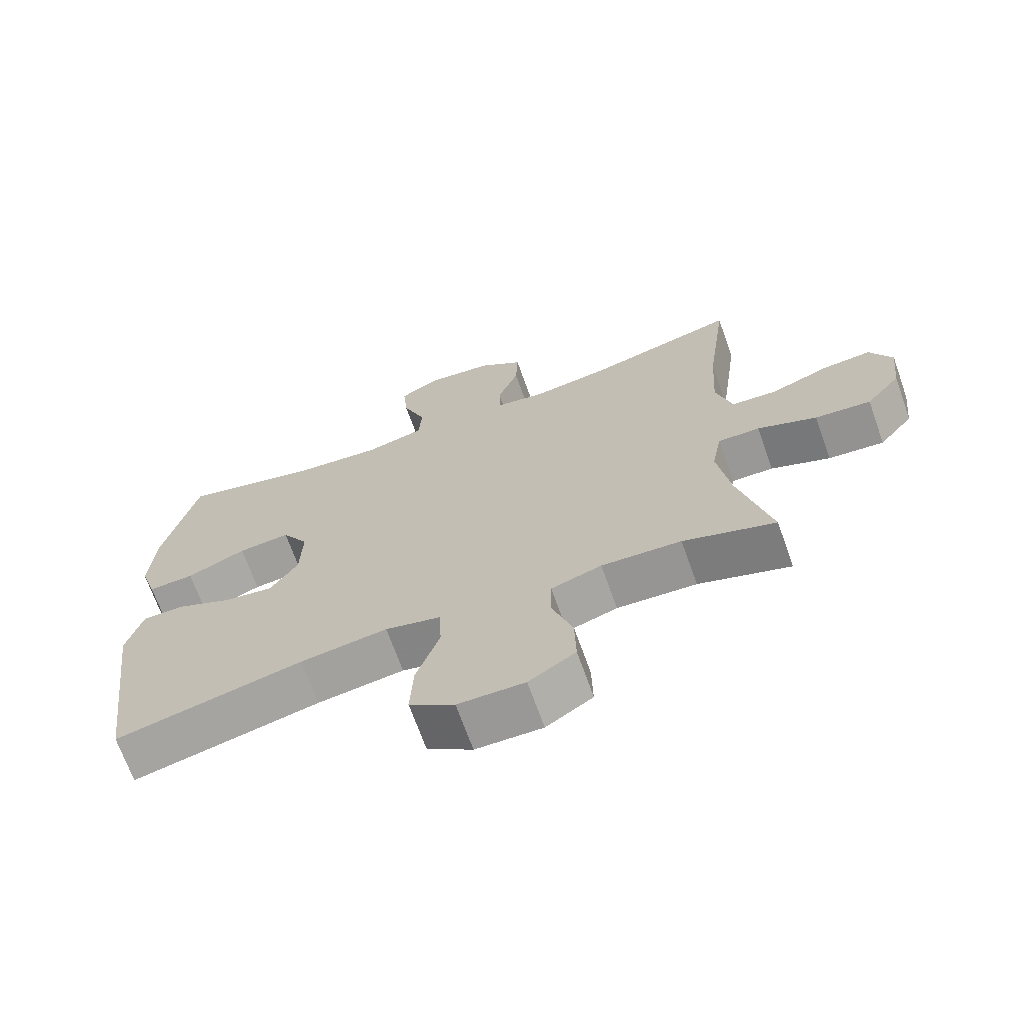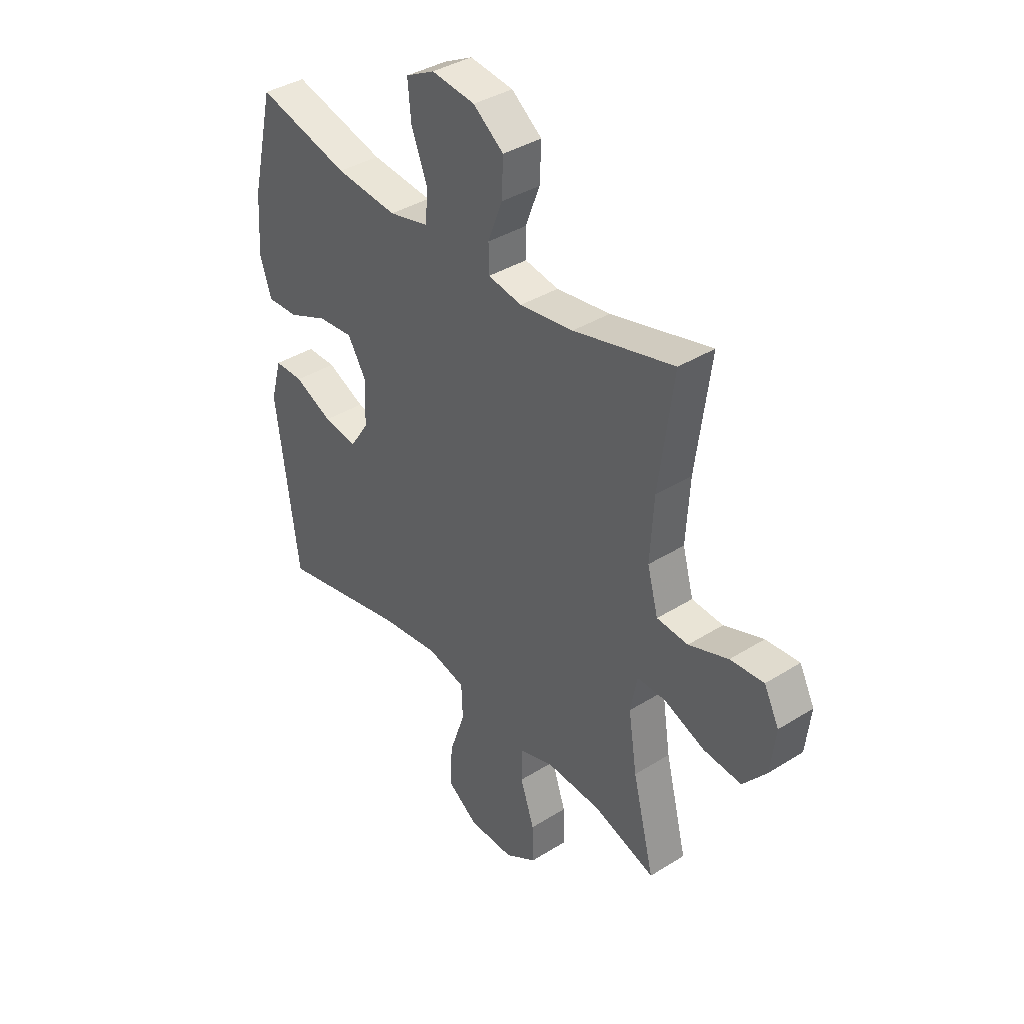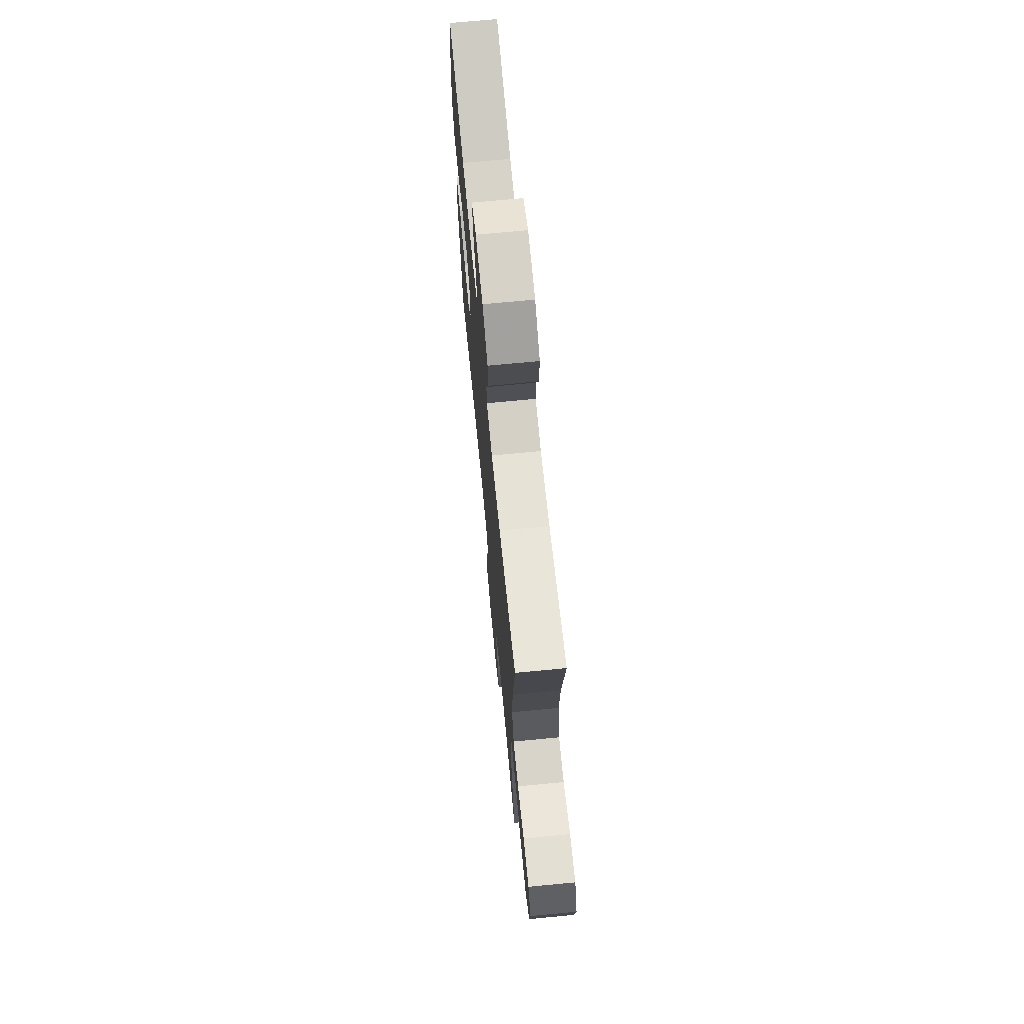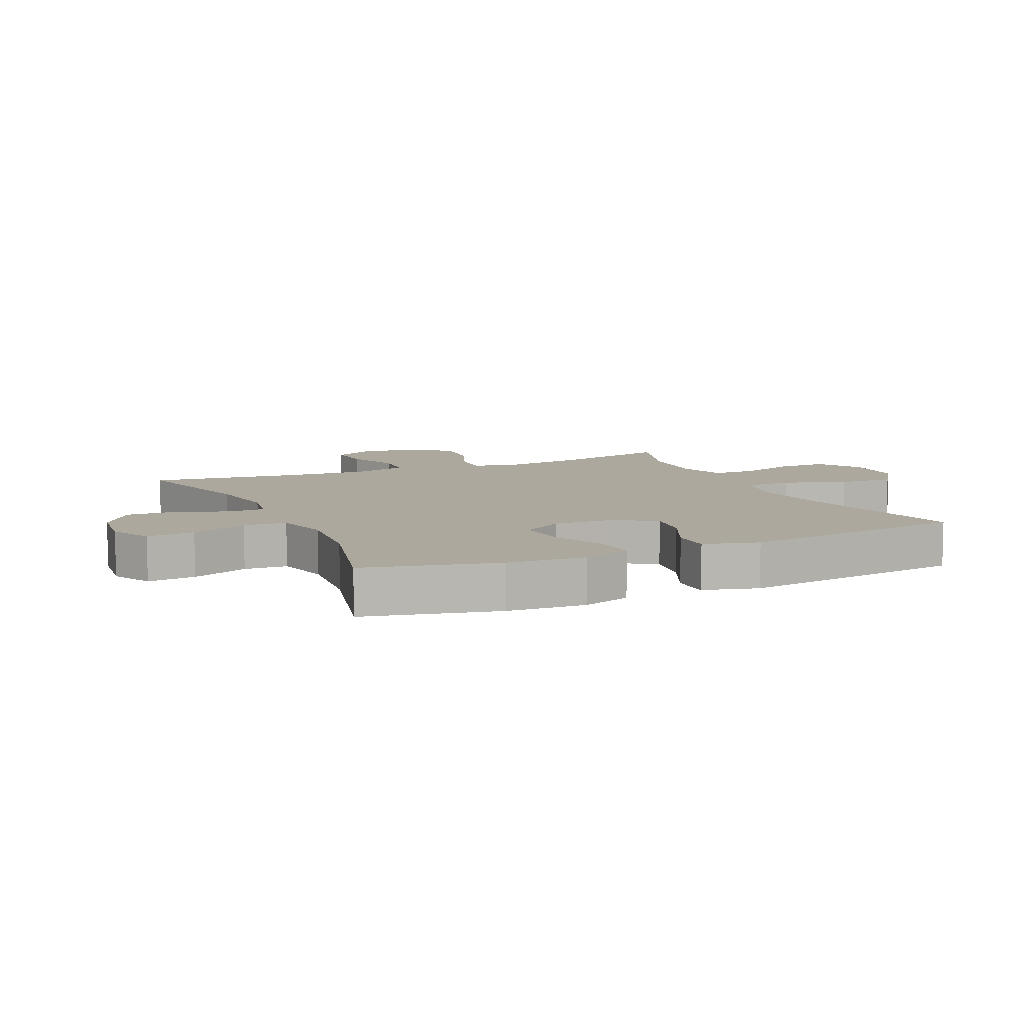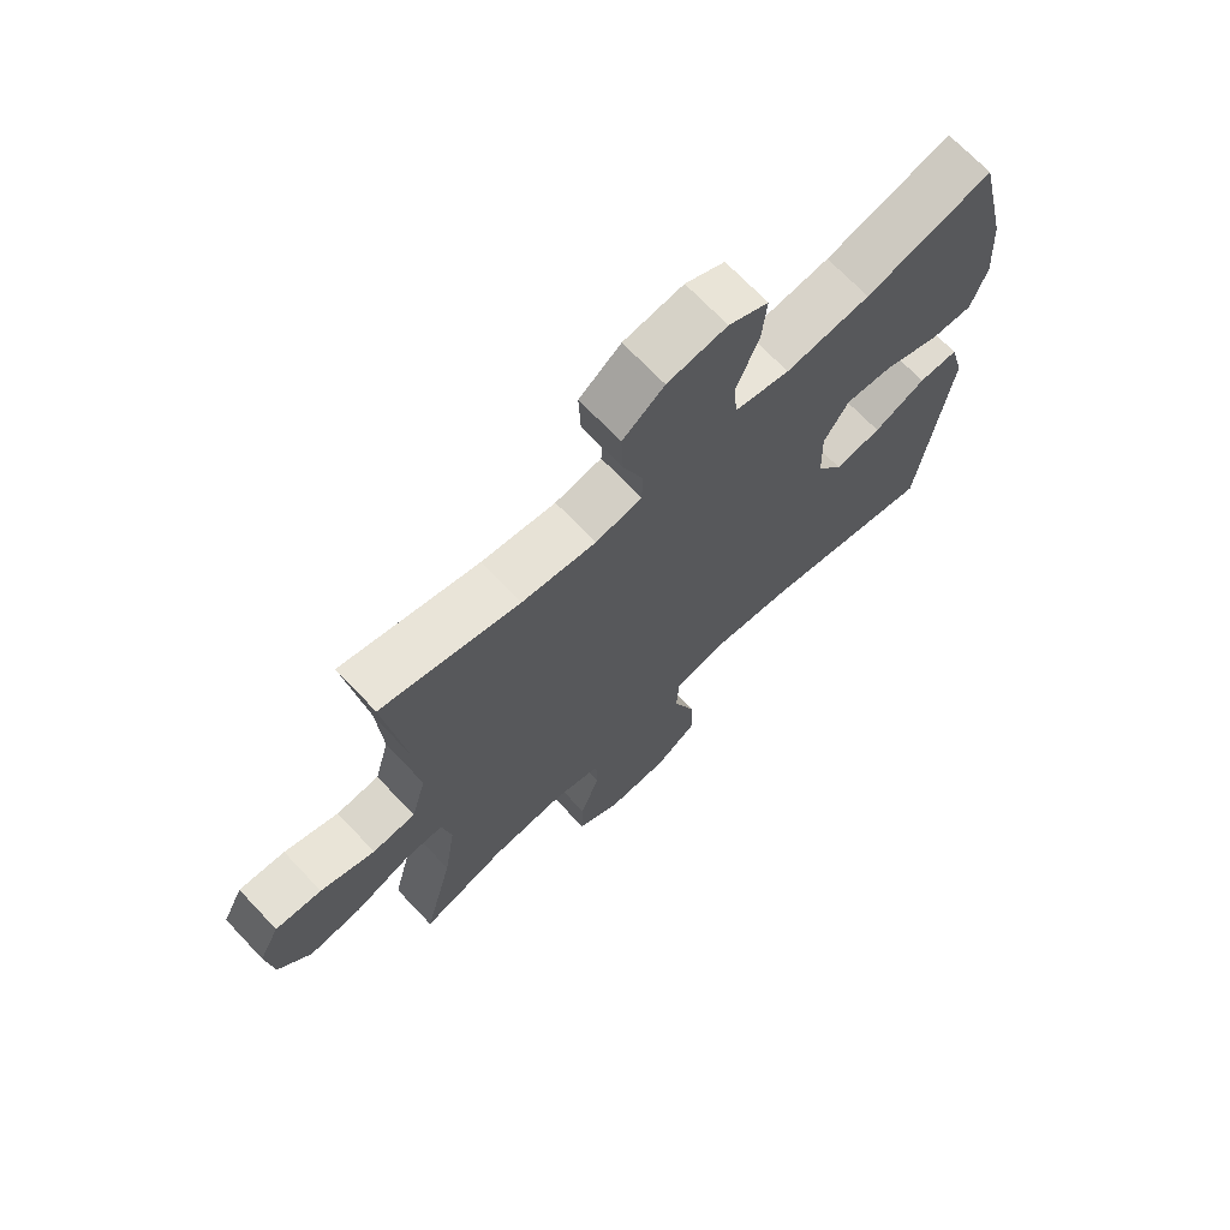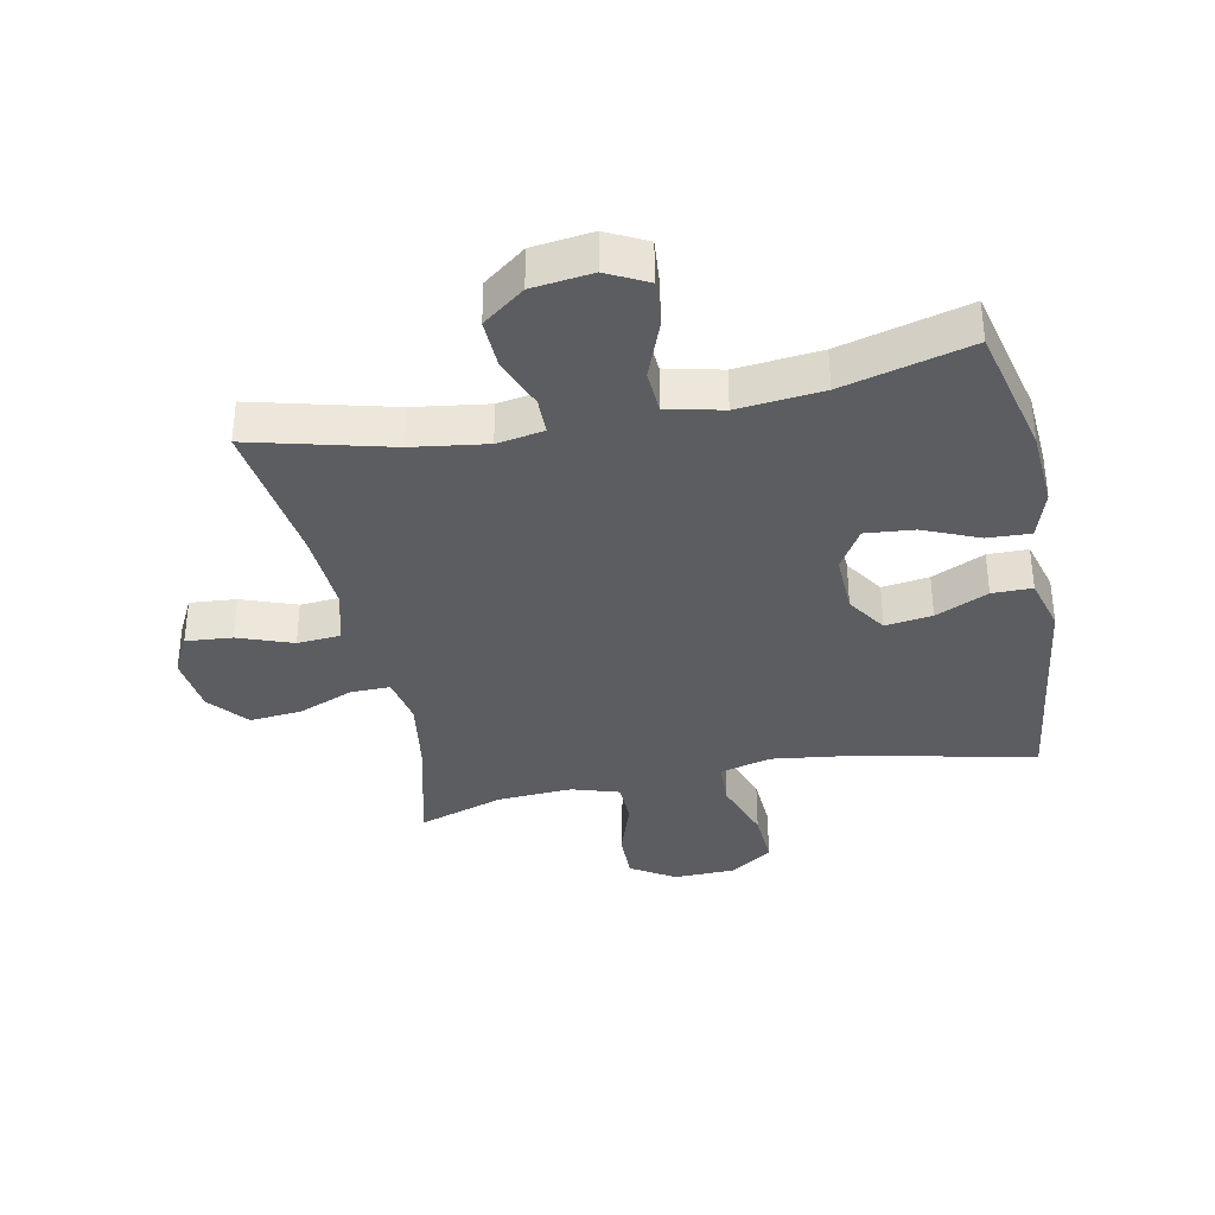
<metadata>
{"format":"obj","ext":"obj","renderer":"f3d","projection":"perspective","resolution":1024,"background":"white","views":[{"elev":-69.1,"azim":-160.4,"up":"+Z"},{"elev":38.1,"azim":-128.5,"up":"+Z"},{"elev":71.0,"azim":-95.5,"up":"+Z"},{"elev":8.6,"azim":65.4,"up":"+Y"},{"elev":70.0,"azim":-43.5,"up":"+Z"},{"elev":-35.8,"azim":11.5,"up":"+Y"}]}
</metadata>
<code>
v -0.5 0.07 -0.5
v -0.452 0.07 -0.308
v -0.433 0.07 -0.184
v -0.448 0.07 -0.106
v -0.511 0.07 -0.107
v -0.6 0.07 -0.143
v -0.684 0.07 -0.151
v -0.736 0.07 -0.088
v -0.747 0.07 0.007
v -0.714 0.07 0.072
v -0.64 0.07 0.066
v -0.553 0.07 0.034
v -0.484 0.07 0.039
v -0.46 0.07 0.127
v -0.468 0.07 0.261
v -0.5 0.07 0.5
v -0.278 0.07 0.443
v -0.159 0.07 0.426
v -0.084 0.07 0.439
v -0.083 0.07 0.498
v -0.115 0.07 0.581
v -0.118 0.07 0.66
v -0.051 0.07 0.711
v 0.045 0.07 0.723
v 0.109 0.07 0.69
v 0.102 0.07 0.613
v 0.067 0.07 0.522
v 0.071 0.07 0.453
v 0.16 0.07 0.432
v 0.296 0.07 0.446
v 0.5 0.07 0.5
v 0.55 0.07 0.288
v 0.558 0.07 0.163
v 0.533 0.07 0.085
v 0.464 0.07 0.088
v 0.375 0.07 0.126
v 0.297 0.07 0.133
v 0.257 0.07 0.067
v 0.26 0.07 -0.031
v 0.302 0.07 -0.095
v 0.377 0.07 -0.084
v 0.461 0.07 -0.045
v 0.525 0.07 -0.045
v 0.549 0.07 -0.133
v 0.5 0.07 -0.5
v 0.218 0.07 -0.438
v 0.087 0.07 -0.421
v 0.003 0.07 -0.442
v 0 0.07 -0.516
v 0.035 0.07 -0.617
v 0.04 0.07 -0.707
v -0.028 0.07 -0.755
v -0.128 0.07 -0.757
v -0.198 0.07 -0.713
v -0.196 0.07 -0.632
v -0.165 0.07 -0.541
v -0.166 0.07 -0.471
v -0.242 0.07 -0.447
v -0.362 0.07 -0.454
v -0.5 0 -0.5
v -0.452 0 -0.308
v -0.433 0 -0.184
v -0.448 0 -0.106
v -0.511 0 -0.107
v -0.6 0 -0.143
v -0.684 0 -0.151
v -0.736 0 -0.088
v -0.747 0 0.007
v -0.714 0 0.072
v -0.64 0 0.066
v -0.553 0 0.034
v -0.484 0 0.039
v -0.46 0 0.127
v -0.468 0 0.261
v -0.5 0 0.5
v -0.278 0 0.443
v -0.159 0 0.426
v -0.084 0 0.439
v -0.083 0 0.498
v -0.115 0 0.581
v -0.118 0 0.66
v -0.051 0 0.711
v 0.045 0 0.723
v 0.109 0 0.69
v 0.102 0 0.613
v 0.067 0 0.522
v 0.071 0 0.453
v 0.16 0 0.432
v 0.296 0 0.446
v 0.5 0 0.5
v 0.55 0 0.288
v 0.558 0 0.163
v 0.533 0 0.085
v 0.464 0 0.088
v 0.375 0 0.126
v 0.297 0 0.133
v 0.257 0 0.067
v 0.26 0 -0.031
v 0.302 0 -0.095
v 0.377 0 -0.084
v 0.461 0 -0.045
v 0.525 0 -0.045
v 0.549 0 -0.133
v 0.5 0 -0.5
v 0.218 0 -0.438
v 0.087 0 -0.421
v 0.003 0 -0.442
v 0 0 -0.516
v 0.035 0 -0.617
v 0.04 0 -0.707
v -0.028 0 -0.755
v -0.128 0 -0.757
v -0.198 0 -0.713
v -0.196 0 -0.632
v -0.165 0 -0.541
v -0.166 0 -0.471
v -0.242 0 -0.447
v -0.362 0 -0.454
f 53 54 55 56
f 53 56 57
f 52 53 57
f 49 50 51 52
f 48 49 52 57
f 47 48 57 58
f 43 44 45 46
f 41 42 43 46
f 40 41 46 47
f 39 40 47 58
f 33 34 35 36
f 33 36 37
f 30 31 32 33
f 29 30 33 37
f 28 29 37 38
f 24 25 26 27
f 24 27 28
f 23 24 28
f 20 21 22 23
f 19 20 23 28
f 18 19 28 38
f 15 16 17
f 14 15 17 18
f 13 14 18 38
f 9 10 11 12
f 5 6 7 8
f 4 5 8 9
f 59 1 2
f 59 2 3
f 58 59 3 4
f 39 58 4
f 12 13 38 39
f 4 9 12 39
f 115 114 113 112
f 116 115 112
f 116 112 111
f 111 110 109 108
f 116 111 108 107
f 117 116 107 106
f 105 104 103 102
f 105 102 101 100
f 106 105 100 99
f 117 106 99 98
f 95 94 93 92
f 96 95 92
f 92 91 90 89
f 96 92 89 88
f 97 96 88 87
f 86 85 84 83
f 87 86 83
f 87 83 82
f 82 81 80 79
f 87 82 79 78
f 97 87 78 77
f 76 75 74
f 77 76 74 73
f 97 77 73 72
f 71 70 69 68
f 67 66 65 64
f 68 67 64 63
f 61 60 118
f 62 61 118
f 63 62 118 117
f 63 117 98
f 98 97 72 71
f 98 71 68 63
f 1 60 61 2
f 2 61 62 3
f 3 62 63 4
f 4 63 64 5
f 5 64 65 6
f 6 65 66 7
f 7 66 67 8
f 8 67 68 9
f 9 68 69 10
f 10 69 70 11
f 11 70 71 12
f 12 71 72 13
f 13 72 73 14
f 14 73 74 15
f 15 74 75 16
f 16 75 76 17
f 17 76 77 18
f 18 77 78 19
f 19 78 79 20
f 20 79 80 21
f 21 80 81 22
f 22 81 82 23
f 23 82 83 24
f 24 83 84 25
f 25 84 85 26
f 26 85 86 27
f 27 86 87 28
f 28 87 88 29
f 29 88 89 30
f 30 89 90 31
f 31 90 91 32
f 32 91 92 33
f 33 92 93 34
f 34 93 94 35
f 35 94 95 36
f 36 95 96 37
f 37 96 97 38
f 38 97 98 39
f 39 98 99 40
f 40 99 100 41
f 41 100 101 42
f 42 101 102 43
f 43 102 103 44
f 44 103 104 45
f 45 104 105 46
f 46 105 106 47
f 47 106 107 48
f 48 107 108 49
f 49 108 109 50
f 50 109 110 51
f 51 110 111 52
f 52 111 112 53
f 53 112 113 54
f 54 113 114 55
f 55 114 115 56
f 56 115 116 57
f 57 116 117 58
f 58 117 118 59
f 59 118 60 1

</code>
